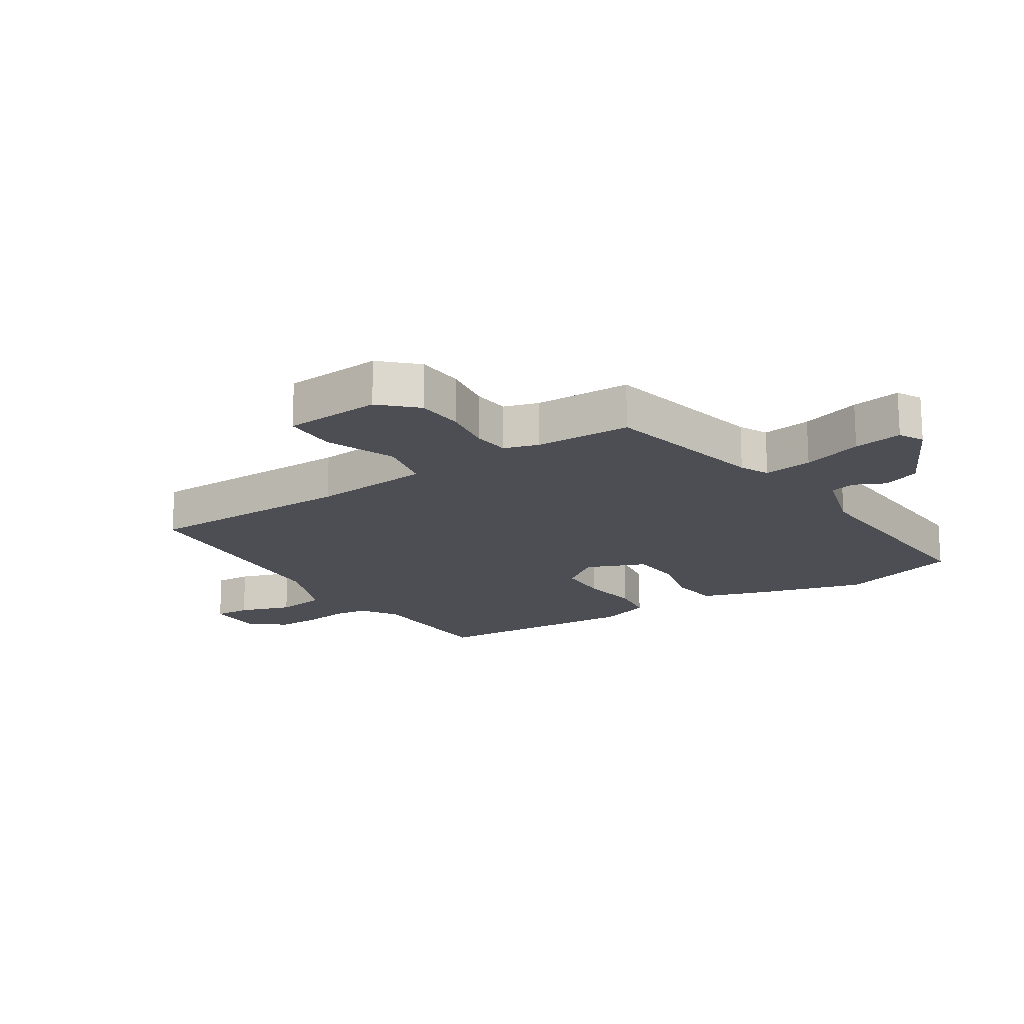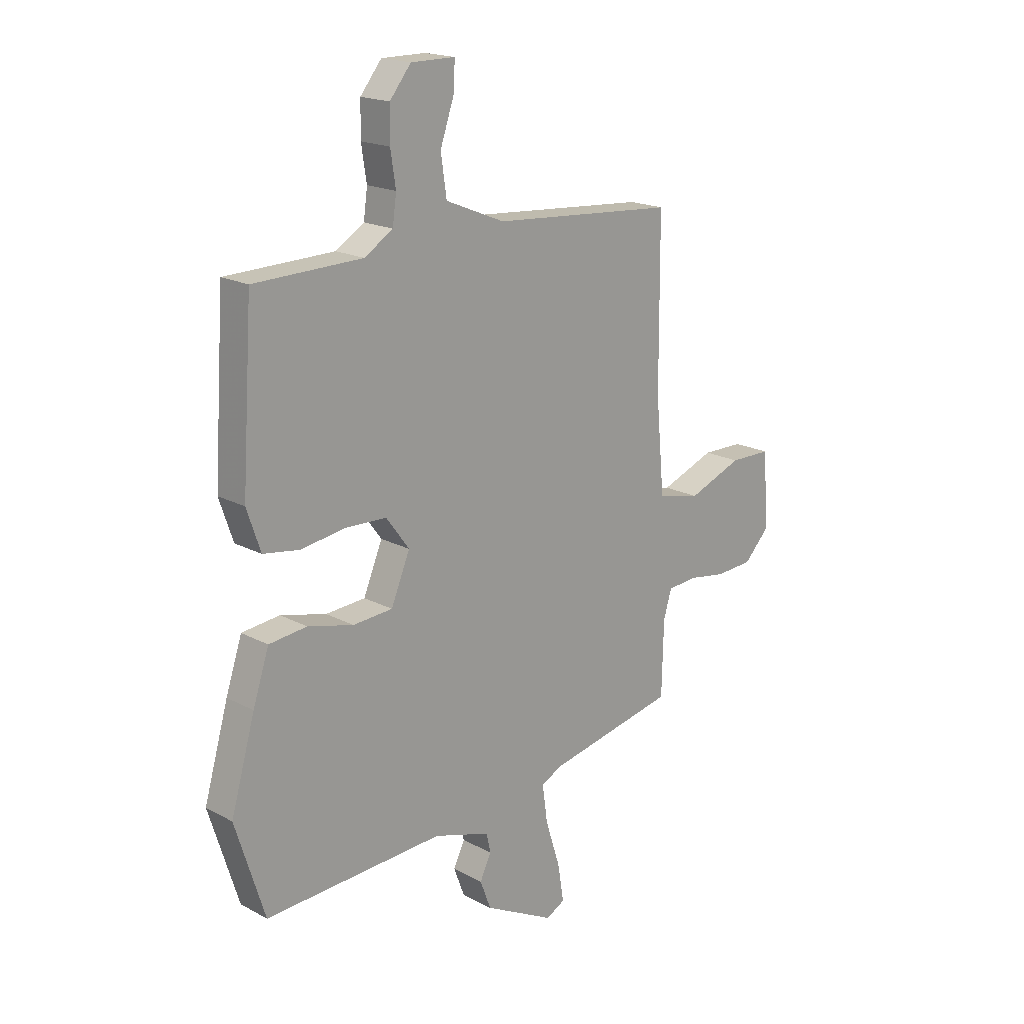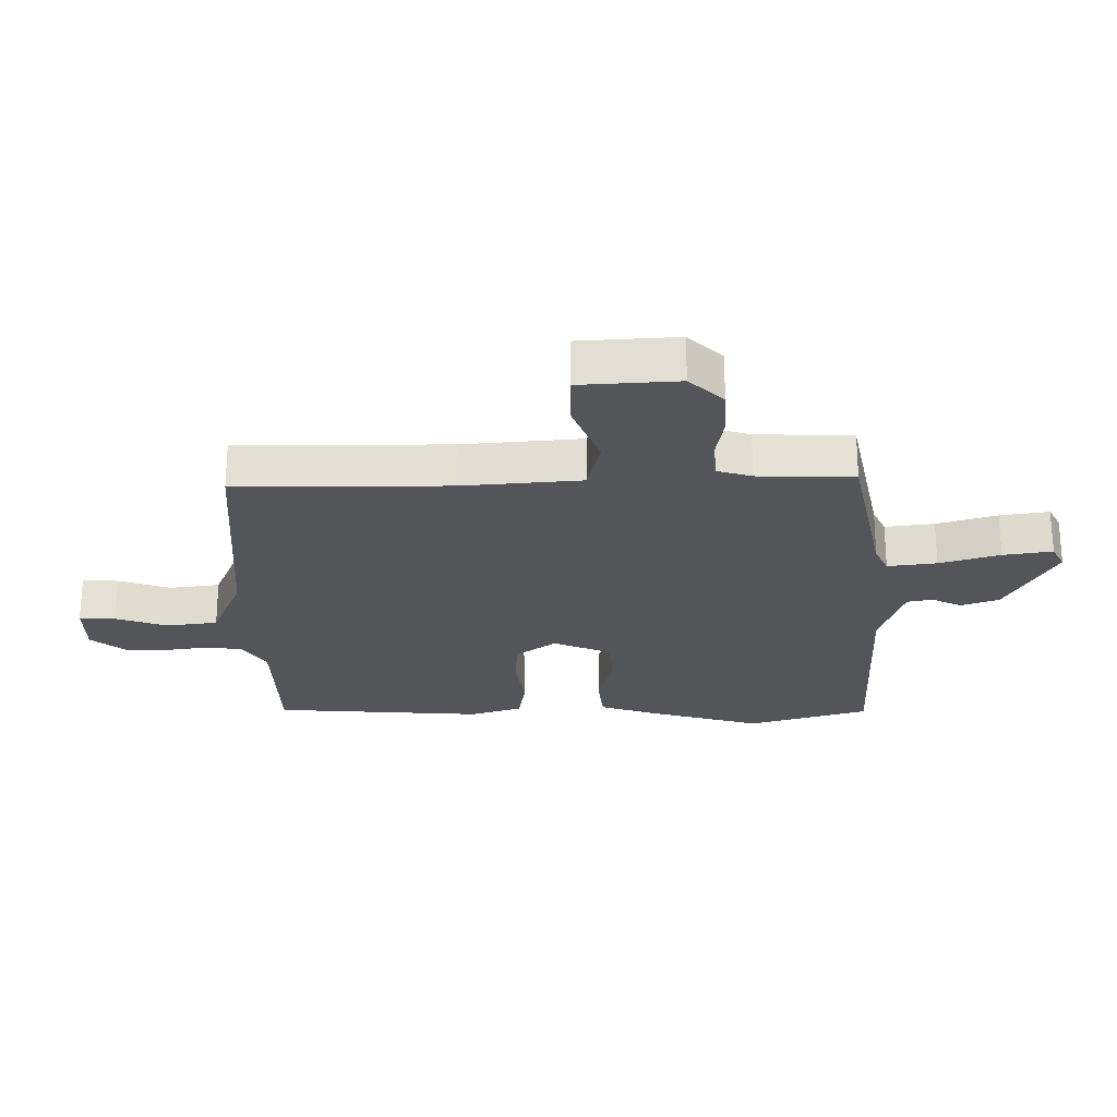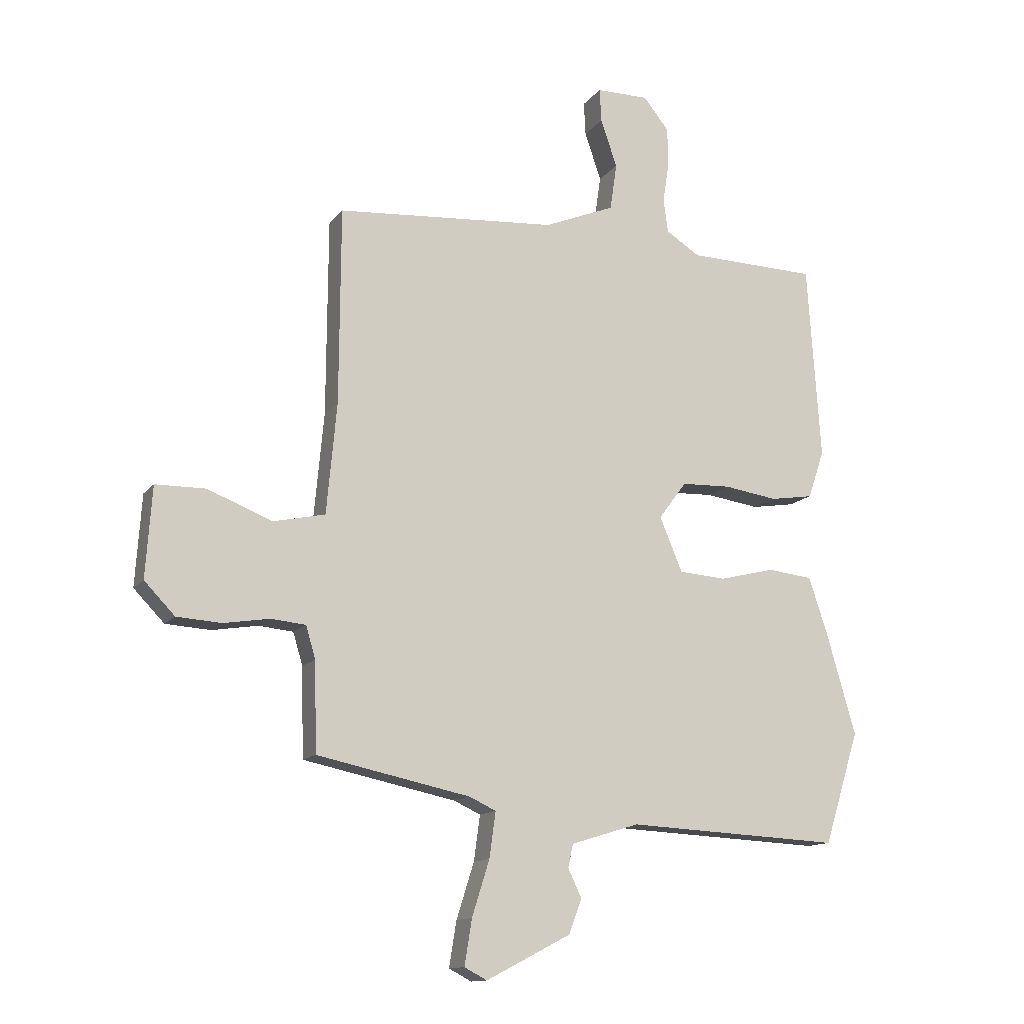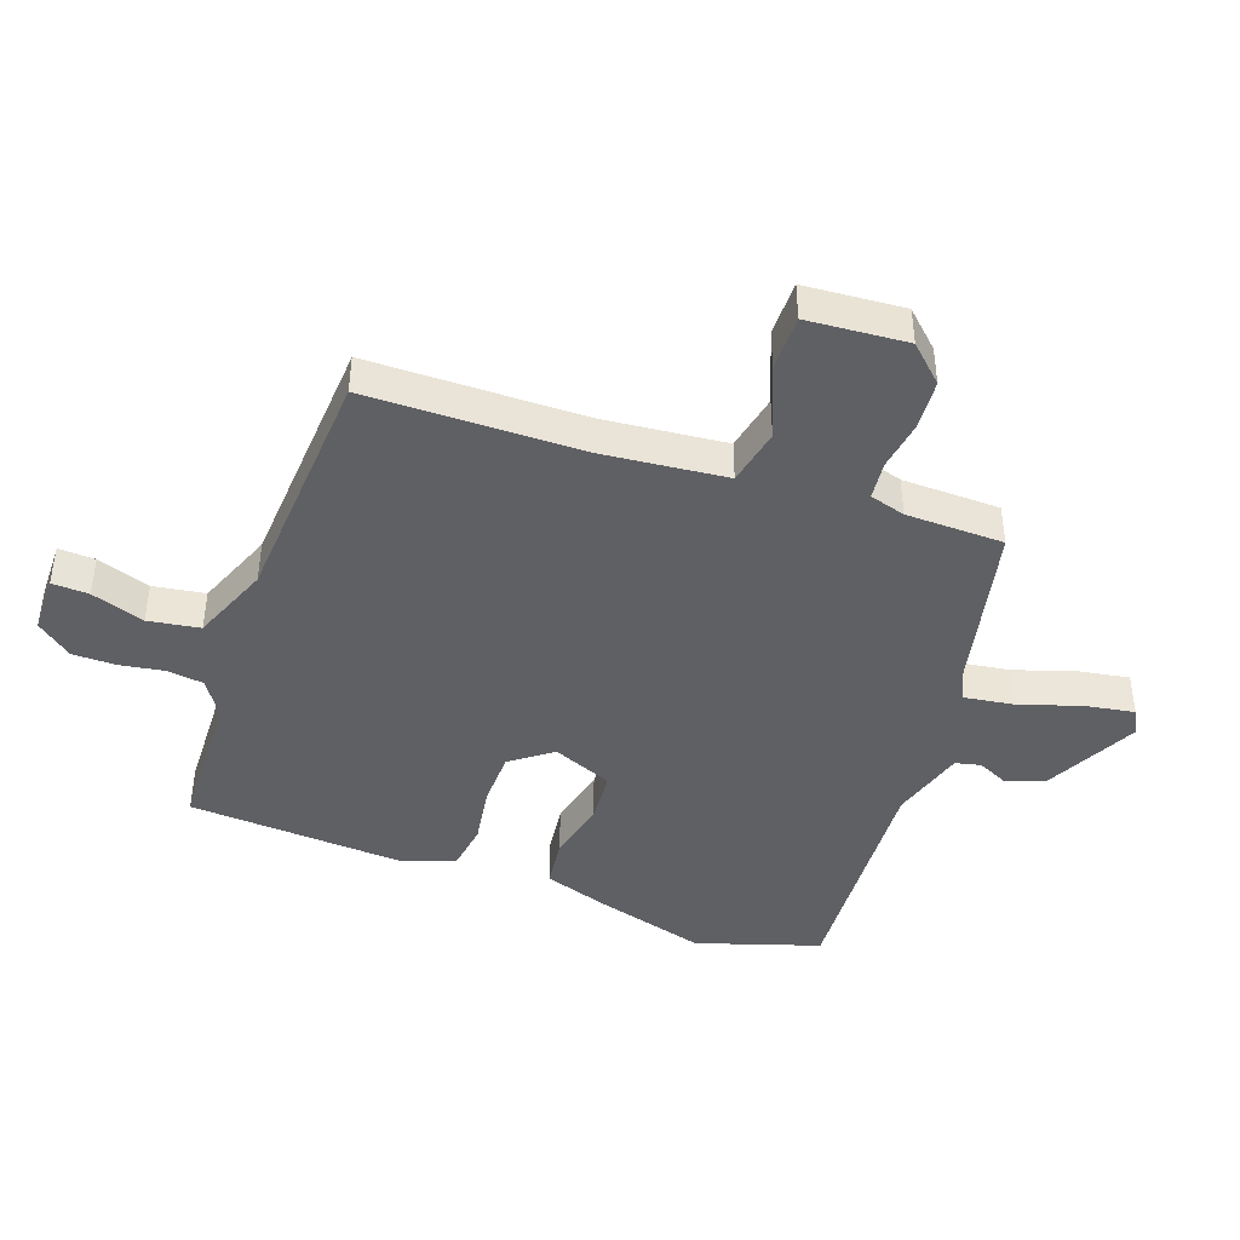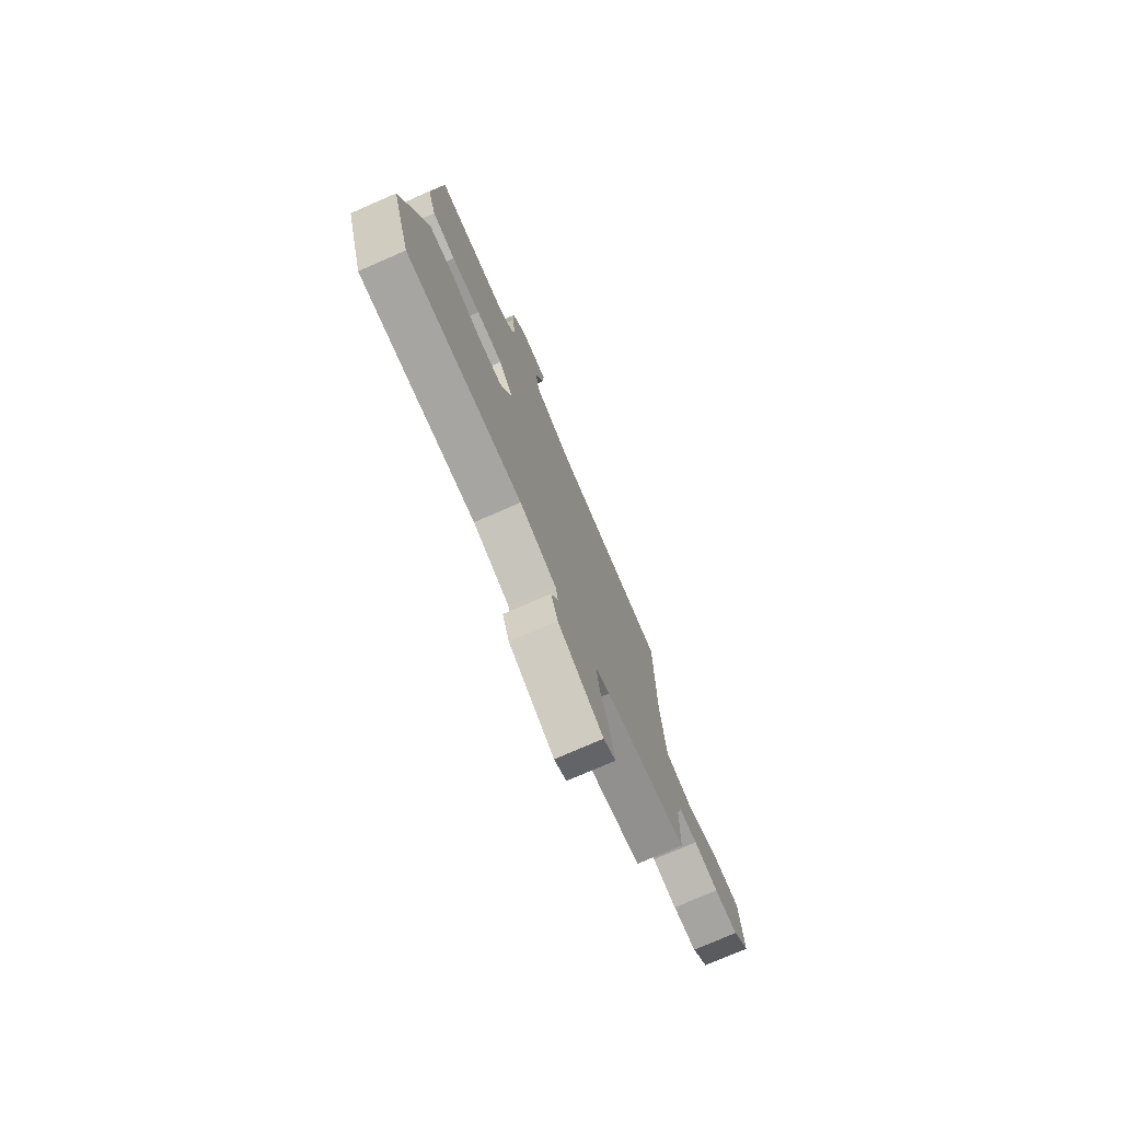
<metadata>
{"format":"obj","ext":"obj","renderer":"f3d","projection":"perspective","resolution":1024,"background":"white","views":[{"elev":-17.4,"azim":123.1,"up":"+Y"},{"elev":18.5,"azim":-44.2,"up":"+Z"},{"elev":-24.8,"azim":90.2,"up":"+Y"},{"elev":-13.1,"azim":157.2,"up":"+Z"},{"elev":-43.4,"azim":70.8,"up":"+Y"},{"elev":-76.3,"azim":-66.5,"up":"+Z"}]}
</metadata>
<code>
v -0.471 0.07 0.508
v -0.242 0.07 0.514
v -0.182 0.07 0.552
v -0.174 0.07 0.611
v -0.185 0.07 0.682
v -0.184 0.07 0.752
v -0.139 0.07 0.808
v -0.046 0.07 0.808
v -0.049 0.07 0.749
v -0.078 0.07 0.664
v -0.066 0.07 0.581
v 0.059 0.07 0.53
v 0.448 0.07 0.501
v 0.45 0.07 0.155
v 0.468 0.07 -0.041
v 0.559 0.07 -0.061
v 0.674 0.07 -0.016
v 0.762 0.07 -0.017
v 0.773 0.07 -0.177
v 0.719 0.07 -0.233
v 0.64 0.07 -0.238
v 0.559 0.07 -0.225
v 0.498 0.07 -0.231
v 0.481 0.07 -0.288
v 0.477 0.07 -0.445
v 0.206 0.07 -0.502
v 0.159 0.07 -0.524
v 0.17 0.07 -0.604
v 0.201 0.07 -0.702
v 0.214 0.07 -0.782
v 0.174 0.07 -0.803
v 0.025 0.07 -0.726
v 0.002 0.07 -0.665
v 0.026 0.07 -0.615
v 0.017 0.07 -0.574
v -0.103 0.07 -0.537
v -0.482 0.07 -0.556
v -0.544 0.07 -0.358
v -0.493 0.07 -0.18
v -0.459 0.07 -0.077
v -0.379 0.07 -0.068
v -0.282 0.07 -0.092
v -0.198 0.07 -0.086
v -0.158 0.07 0.01
v -0.207 0.07 0.076
v -0.294 0.07 0.079
v -0.389 0.07 0.065
v -0.465 0.07 0.077
v -0.494 0.07 0.162
v -0.471 0 0.508
v -0.242 0 0.514
v -0.182 0 0.552
v -0.174 0 0.611
v -0.185 0 0.682
v -0.184 0 0.752
v -0.139 0 0.808
v -0.046 0 0.808
v -0.049 0 0.749
v -0.078 0 0.664
v -0.066 0 0.581
v 0.059 0 0.53
v 0.448 0 0.501
v 0.45 0 0.155
v 0.468 0 -0.041
v 0.559 0 -0.061
v 0.674 0 -0.016
v 0.762 0 -0.017
v 0.773 0 -0.177
v 0.719 0 -0.233
v 0.64 0 -0.238
v 0.559 0 -0.225
v 0.498 0 -0.231
v 0.481 0 -0.288
v 0.477 0 -0.445
v 0.206 0 -0.502
v 0.159 0 -0.524
v 0.17 0 -0.604
v 0.201 0 -0.702
v 0.214 0 -0.782
v 0.174 0 -0.803
v 0.025 0 -0.726
v 0.002 0 -0.665
v 0.026 0 -0.615
v 0.017 0 -0.574
v -0.103 0 -0.537
v -0.482 0 -0.556
v -0.544 0 -0.358
v -0.493 0 -0.18
v -0.459 0 -0.077
v -0.379 0 -0.068
v -0.282 0 -0.092
v -0.198 0 -0.086
v -0.158 0 0.01
v -0.207 0 0.076
v -0.294 0 0.079
v -0.389 0 0.065
v -0.465 0 0.077
v -0.494 0 0.162
f 46 47 48 49
f 45 46 49 1
f 44 45 1 2
f 39 40 41 42
f 39 42 43
f 36 37 38 39
f 35 36 39 43
f 31 32 33 34
f 31 34 35
f 28 29 30 31
f 27 28 31 35
f 26 27 35 43
f 24 25 26 43
f 19 20 21 22
f 19 22 23
f 16 17 18 19
f 15 16 19 23
f 12 13 14
f 11 12 14 15
f 7 8 9 10
f 7 10 11
f 4 5 6 7
f 3 4 7 11
f 44 2 3 11
f 23 24 43 44
f 11 15 23 44
f 98 97 96 95
f 50 98 95 94
f 51 50 94 93
f 91 90 89 88
f 92 91 88
f 88 87 86 85
f 92 88 85 84
f 83 82 81 80
f 84 83 80
f 80 79 78 77
f 84 80 77 76
f 92 84 76 75
f 92 75 74 73
f 71 70 69 68
f 72 71 68
f 68 67 66 65
f 72 68 65 64
f 63 62 61
f 64 63 61 60
f 59 58 57 56
f 60 59 56
f 56 55 54 53
f 60 56 53 52
f 60 52 51 93
f 93 92 73 72
f 93 72 64 60
f 1 50 51 2
f 2 51 52 3
f 3 52 53 4
f 4 53 54 5
f 5 54 55 6
f 6 55 56 7
f 7 56 57 8
f 8 57 58 9
f 9 58 59 10
f 10 59 60 11
f 11 60 61 12
f 12 61 62 13
f 13 62 63 14
f 14 63 64 15
f 15 64 65 16
f 16 65 66 17
f 17 66 67 18
f 18 67 68 19
f 19 68 69 20
f 20 69 70 21
f 21 70 71 22
f 22 71 72 23
f 23 72 73 24
f 24 73 74 25
f 25 74 75 26
f 26 75 76 27
f 27 76 77 28
f 28 77 78 29
f 29 78 79 30
f 30 79 80 31
f 31 80 81 32
f 32 81 82 33
f 33 82 83 34
f 34 83 84 35
f 35 84 85 36
f 36 85 86 37
f 37 86 87 38
f 38 87 88 39
f 39 88 89 40
f 40 89 90 41
f 41 90 91 42
f 42 91 92 43
f 43 92 93 44
f 44 93 94 45
f 45 94 95 46
f 46 95 96 47
f 47 96 97 48
f 48 97 98 49
f 49 98 50 1

</code>
